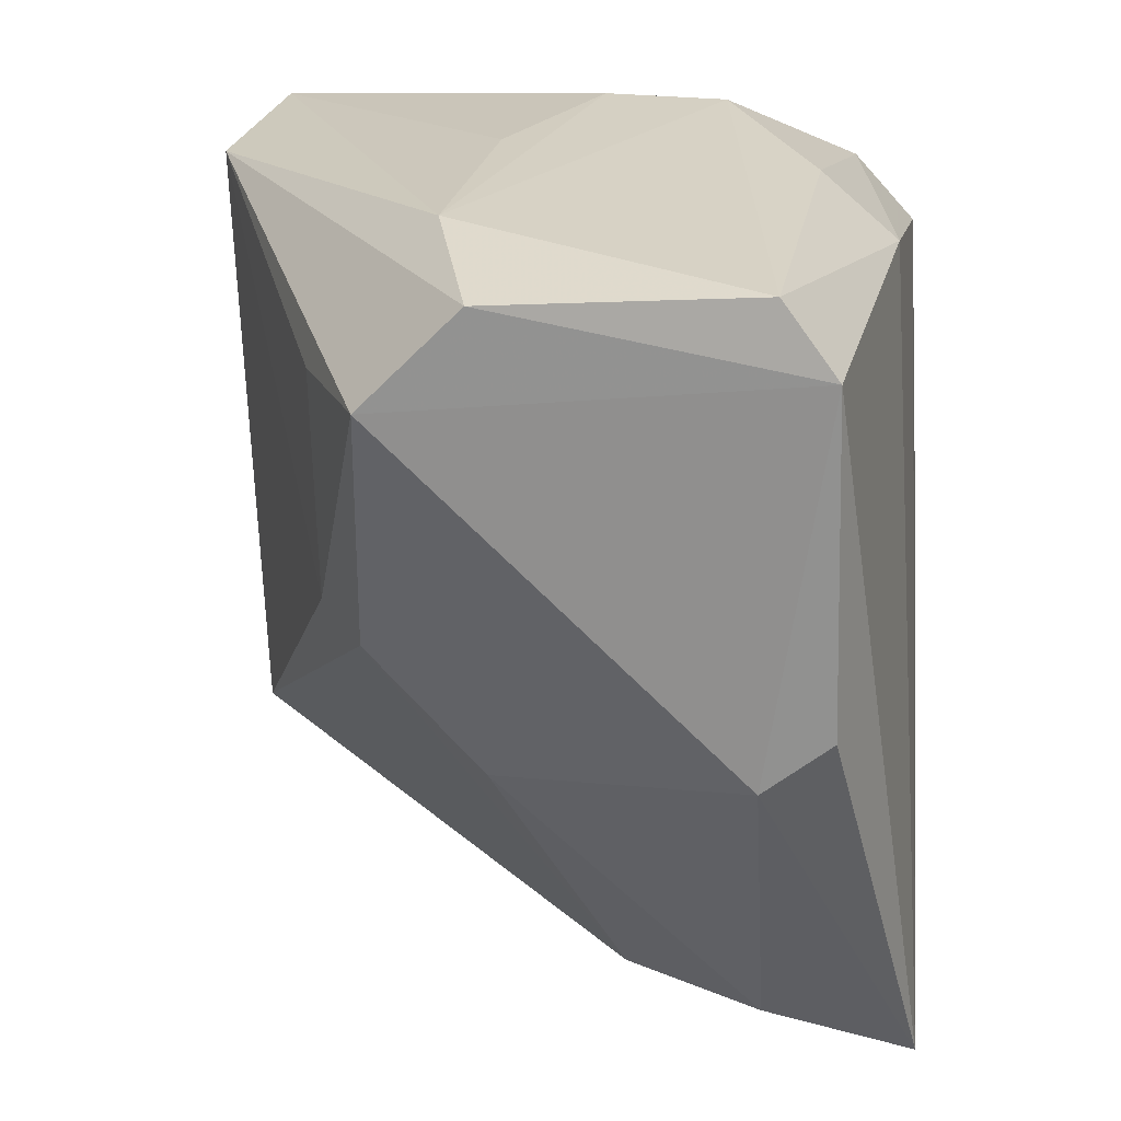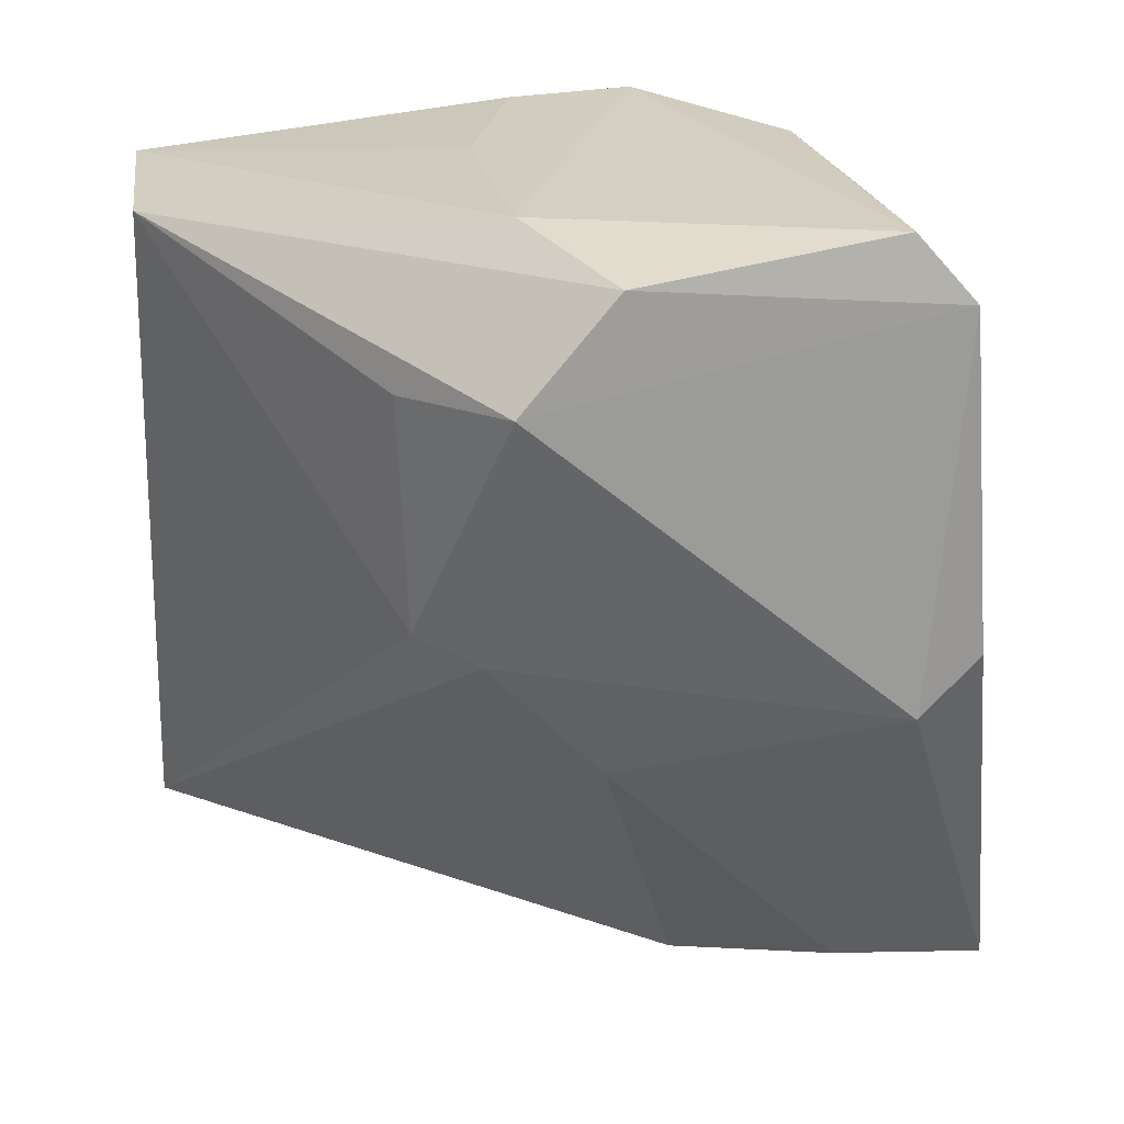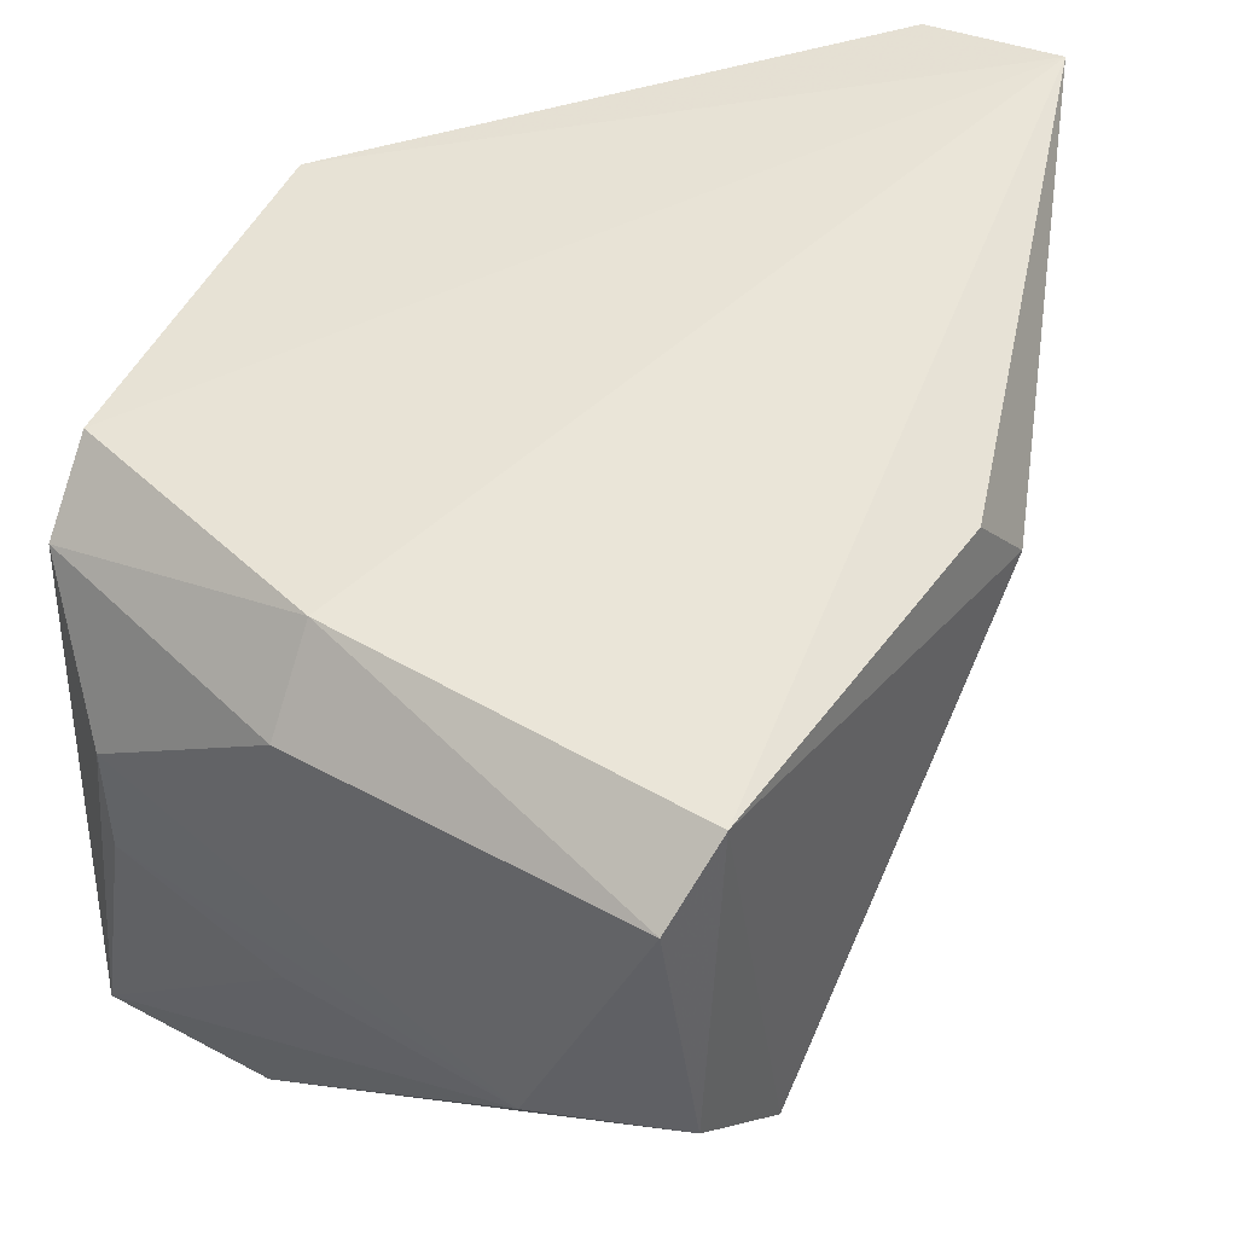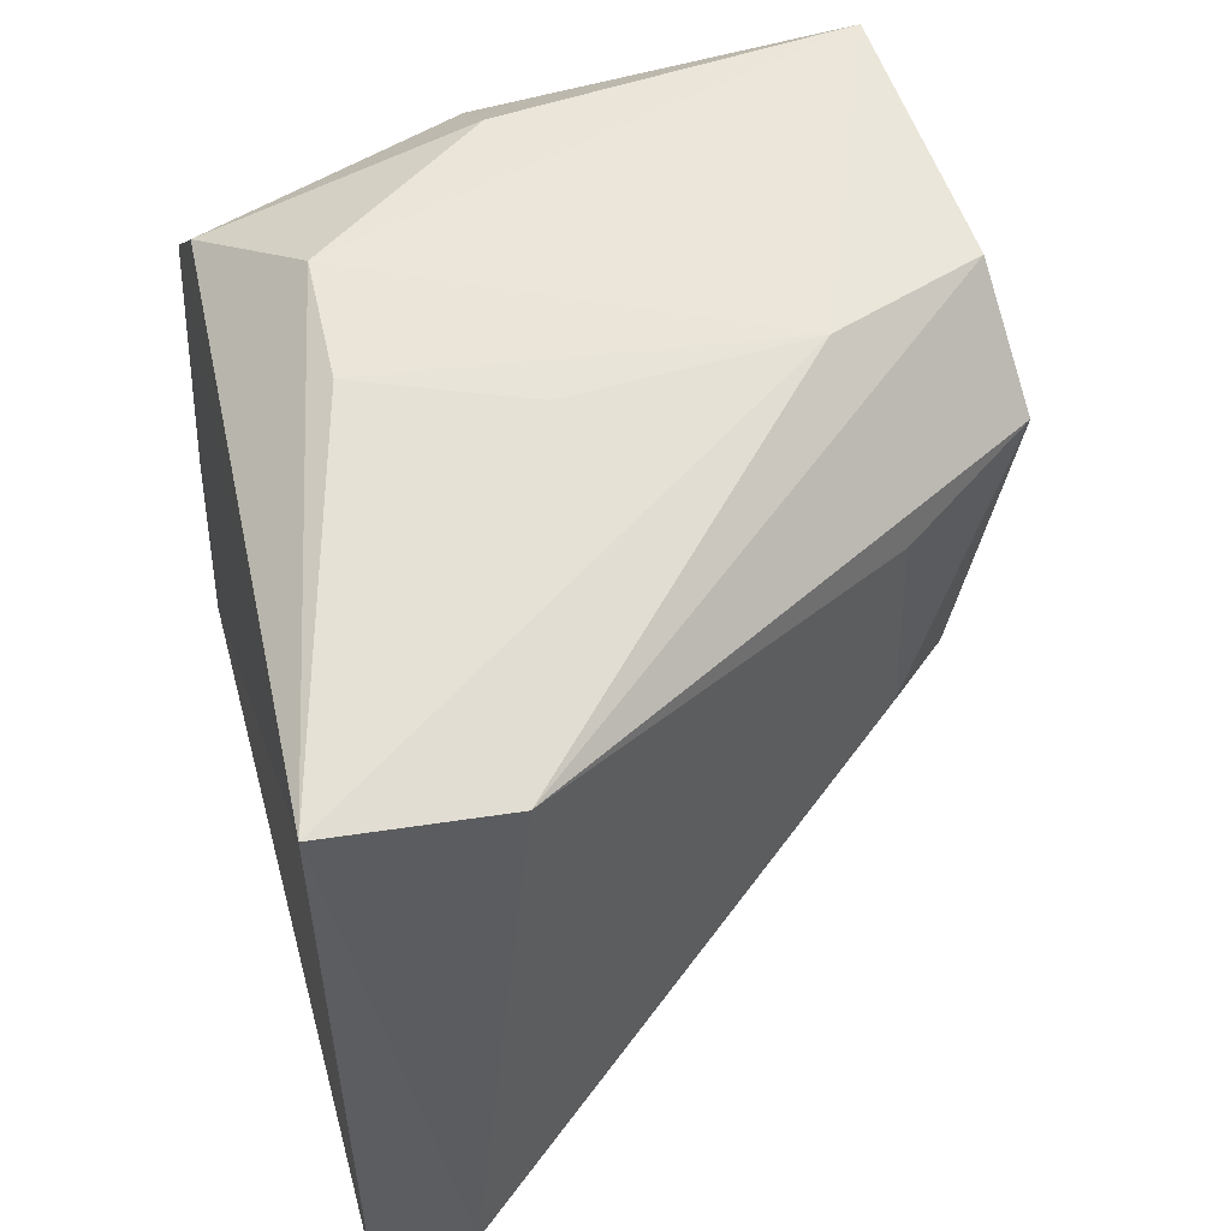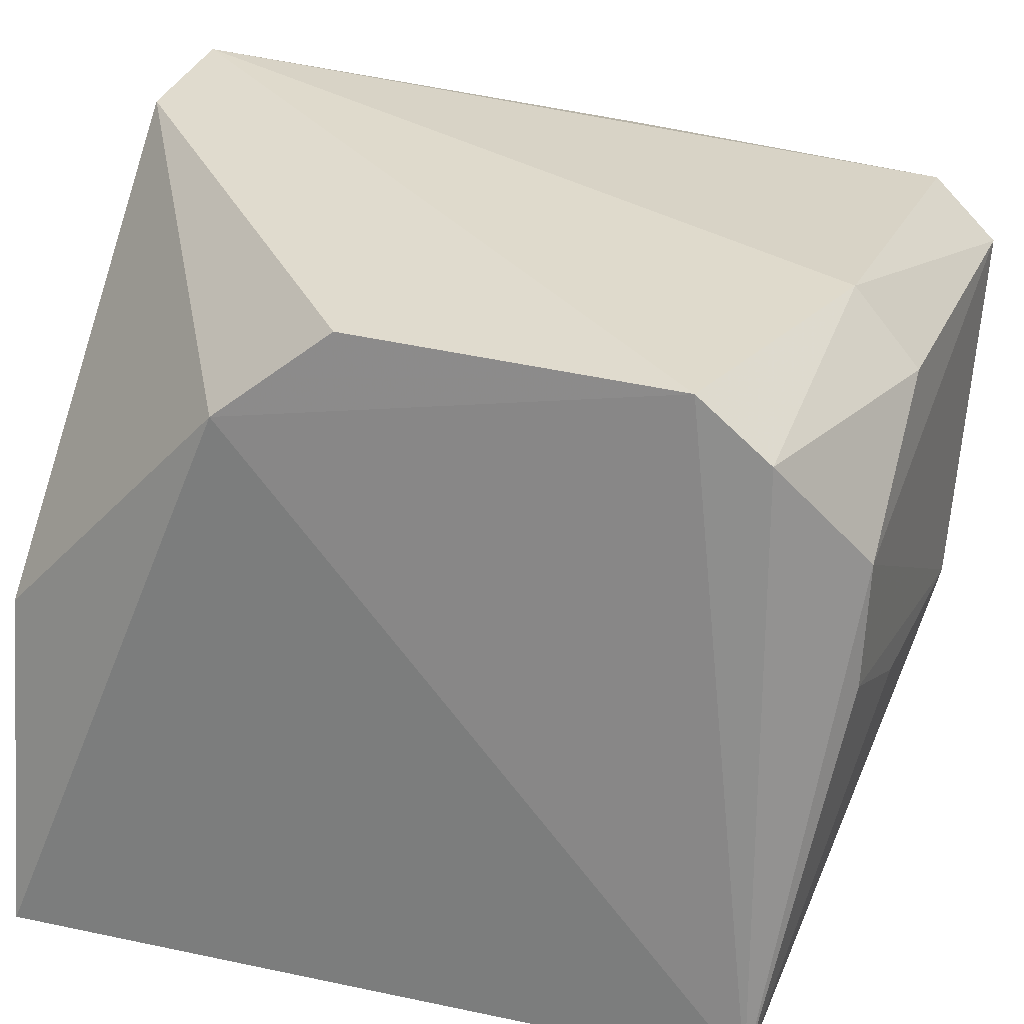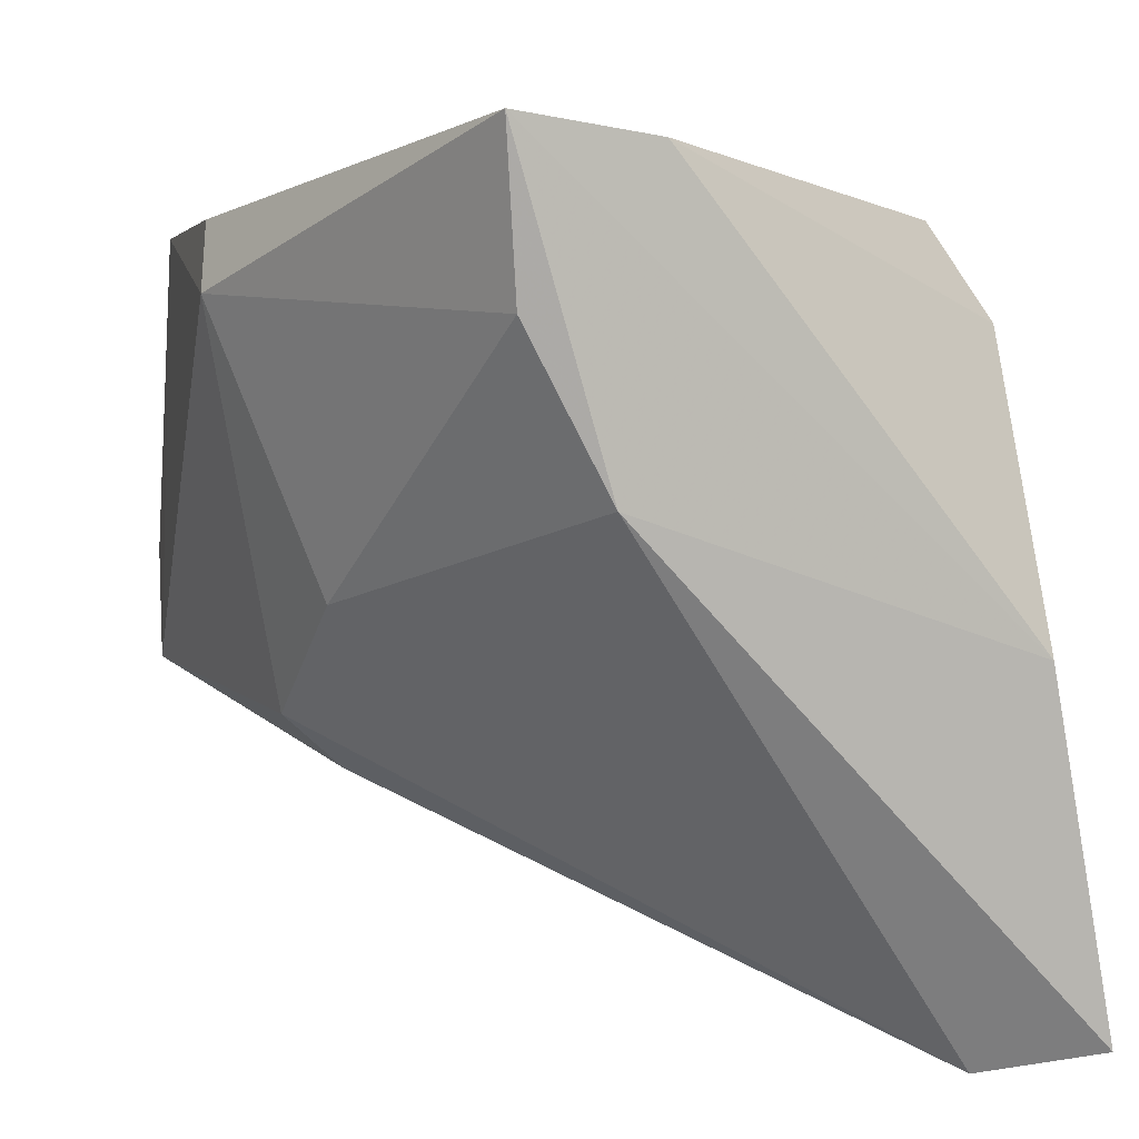
<metadata>
{"format":"obj","ext":"obj","renderer":"f3d","projection":"perspective","resolution":1024,"background":"white","views":[{"elev":29.3,"azim":103.0,"up":"+Z"},{"elev":27.2,"azim":78.2,"up":"+Z"},{"elev":48.2,"azim":30.1,"up":"+Y"},{"elev":54.3,"azim":-14.9,"up":"+Z"},{"elev":26.1,"azim":-71.6,"up":"+Y"},{"elev":6.5,"azim":161.2,"up":"+Y"}]}
</metadata>
<code>
v 0.03632 0.02028 0.02019
v 0.03705 0.01405 0.01799
v 0.03466 0.02297 0.005659
v 0.02663 0.01527 0.005103
v 0.02547 0.009377 0.01866
v 0.02722 0.008907 0.006367
v 0.02582 0.02119 0.01734
v 0.03741 0.02043 0.01239
v 0.0341 0.01464 0.02005
v 0.03312 0.01757 0.005481
v 0.02549 0.009399 0.00519
v 0.02844 0.009123 0.01858
v 0.03659 0.02127 0.01904
v 0.02555 0.02156 0.01172
v 0.02742 0.01798 0.01989
v 0.03674 0.01575 0.01978
v 0.03444 0.02024 0.005846
v 0.03602 0.01371 0.01333
v 0.03495 0.01273 0.01349
v 0.03043 0.02139 0.01879
v 0.03713 0.02156 0.0133
v 0.03238 0.02261 0.005569
v 0.02534 0.01994 0.009657
v 0.02596 0.02011 0.01854
v 0.02734 0.01582 0.01981
v 0.03582 0.01573 0.01101
v 0.03476 0.0126 0.01757
v 0.03048 0.02005 0.01991
v 0.03012 0.01464 0.01986
f 10 4 3
f 11 6 5
f 11 10 6
f 11 4 10
f 12 5 6
f 12 9 5
f 13 2 8
f 14 7 3
f 15 9 1
f 16 1 9
f 16 13 1
f 16 2 13
f 16 12 2
f 16 9 12
f 17 10 3
f 17 3 8
f 18 8 2
f 18 6 10
f 19 12 6
f 19 18 2
f 19 6 18
f 20 1 13
f 20 13 3
f 20 3 7
f 21 13 8
f 21 8 3
f 21 3 13
f 22 14 3
f 22 3 4
f 23 4 11
f 23 11 5
f 23 5 7
f 23 7 14
f 23 22 4
f 23 14 22
f 24 7 5
f 24 5 15
f 24 20 7
f 25 15 5
f 25 9 15
f 26 17 8
f 26 8 18
f 26 18 10
f 26 10 17
f 27 19 2
f 27 2 12
f 27 12 19
f 28 15 1
f 28 1 20
f 28 24 15
f 28 20 24
f 29 25 5
f 29 5 9
f 29 9 25

</code>
